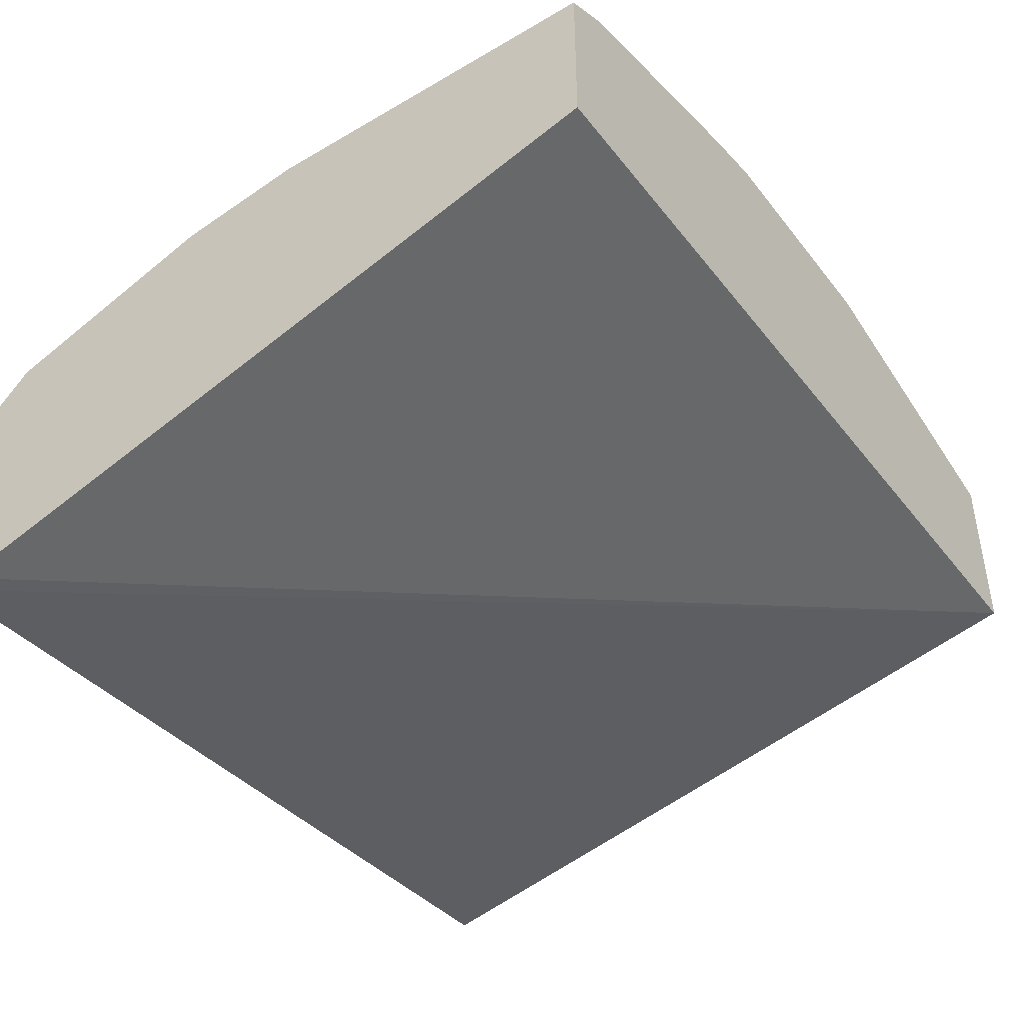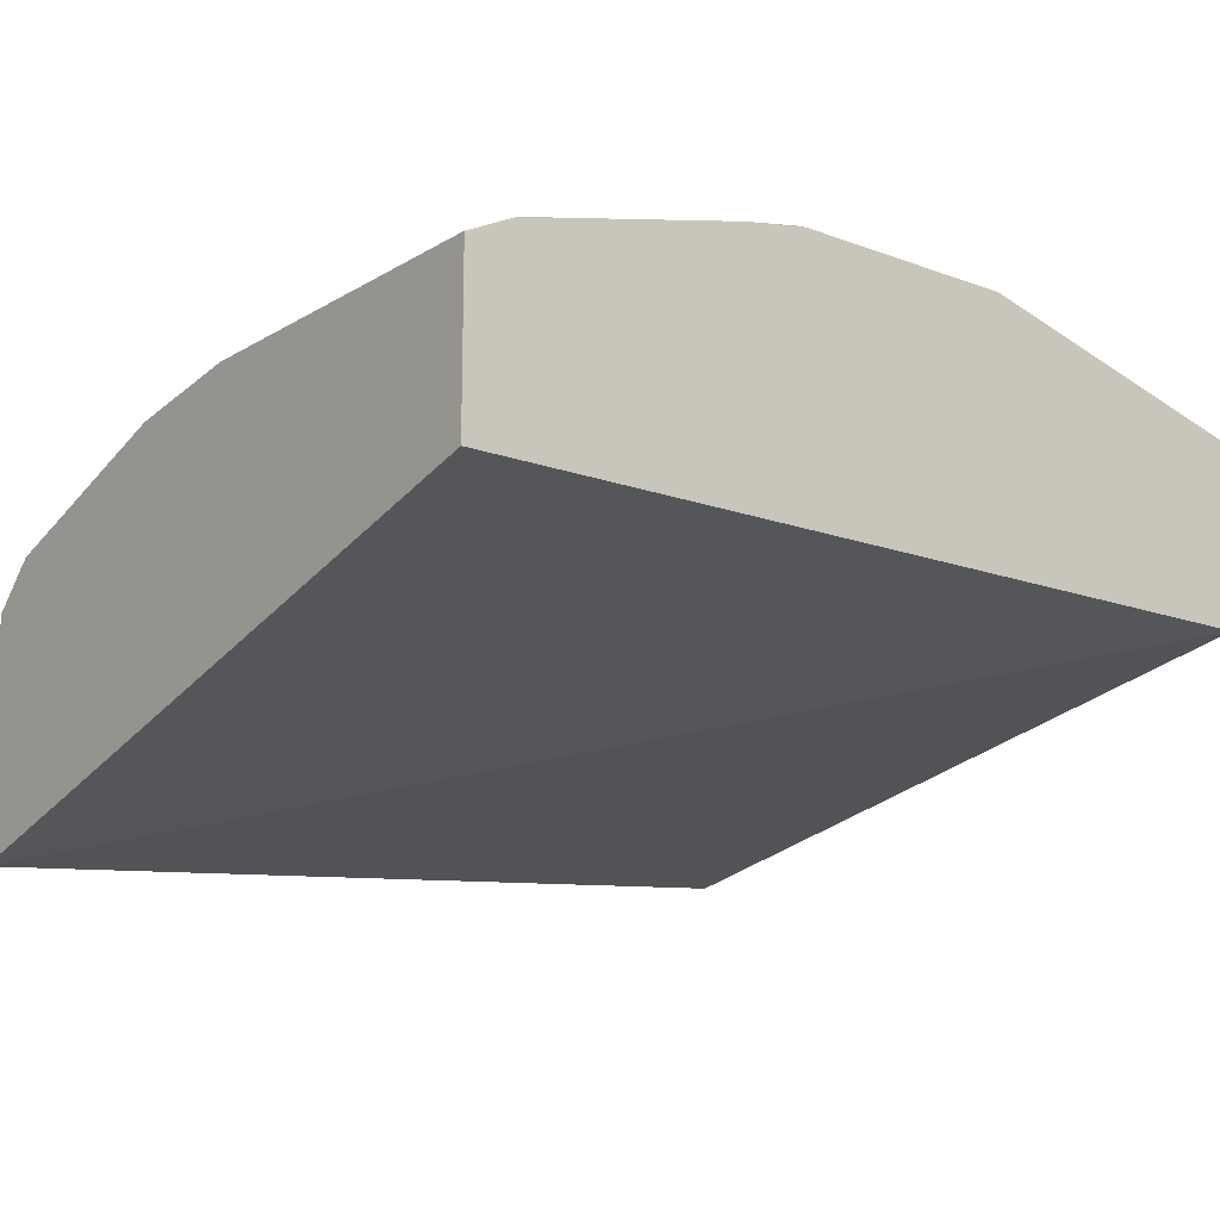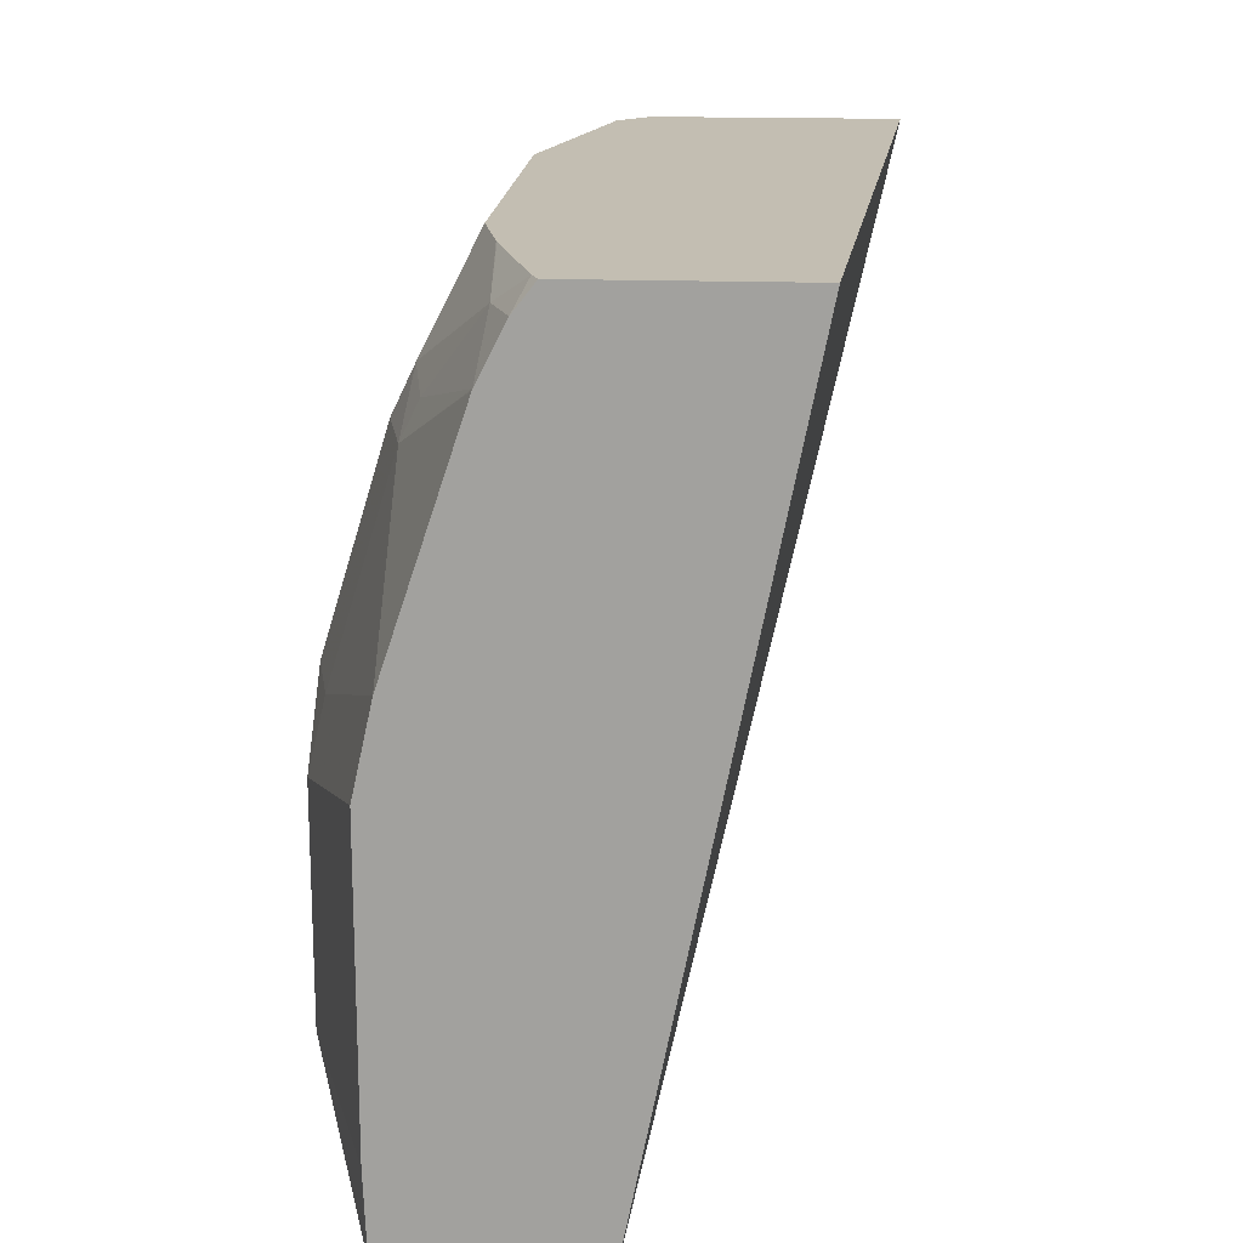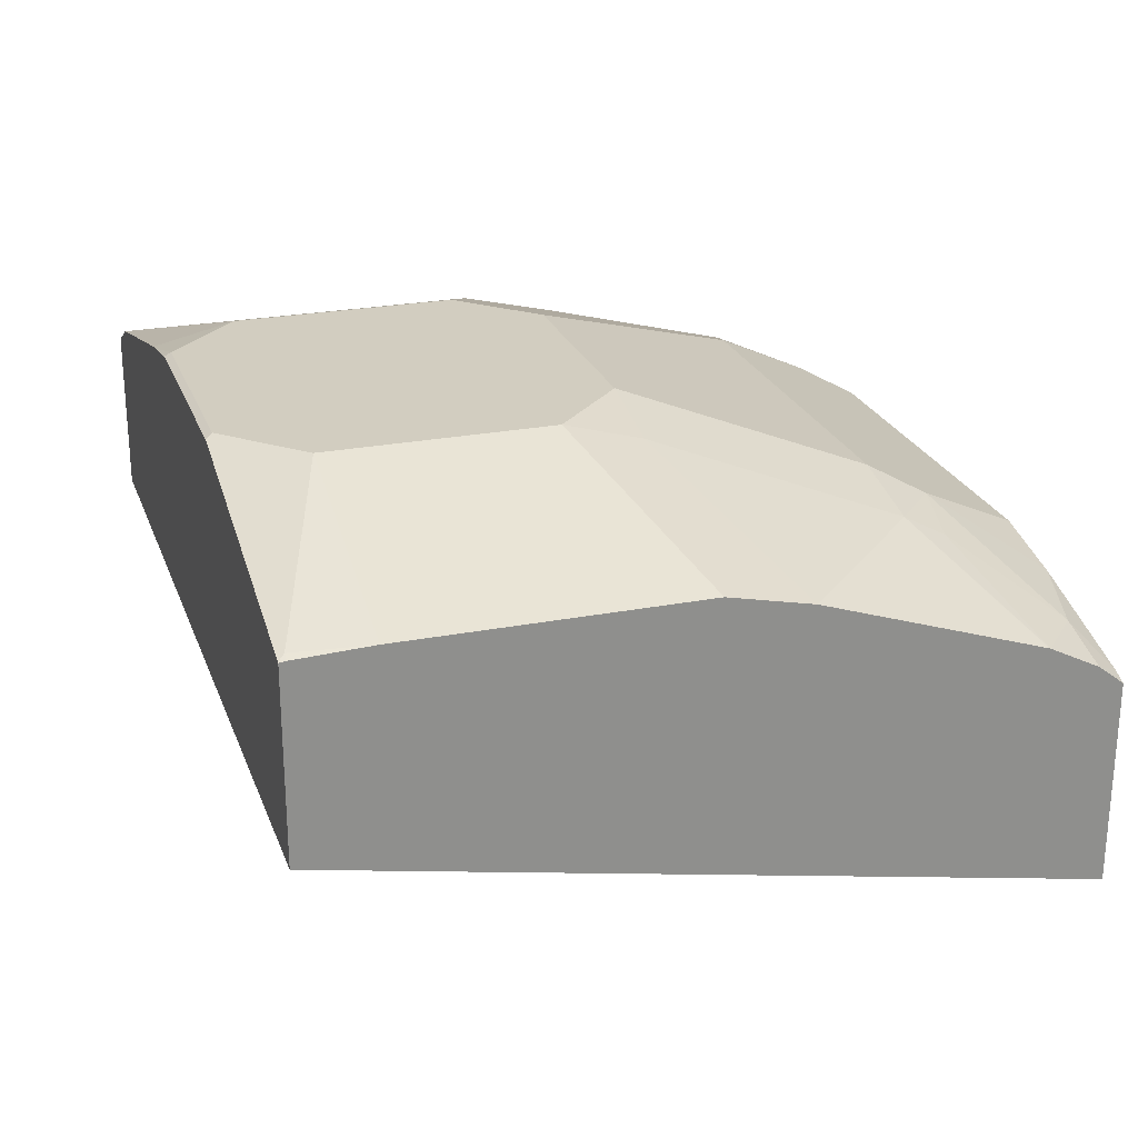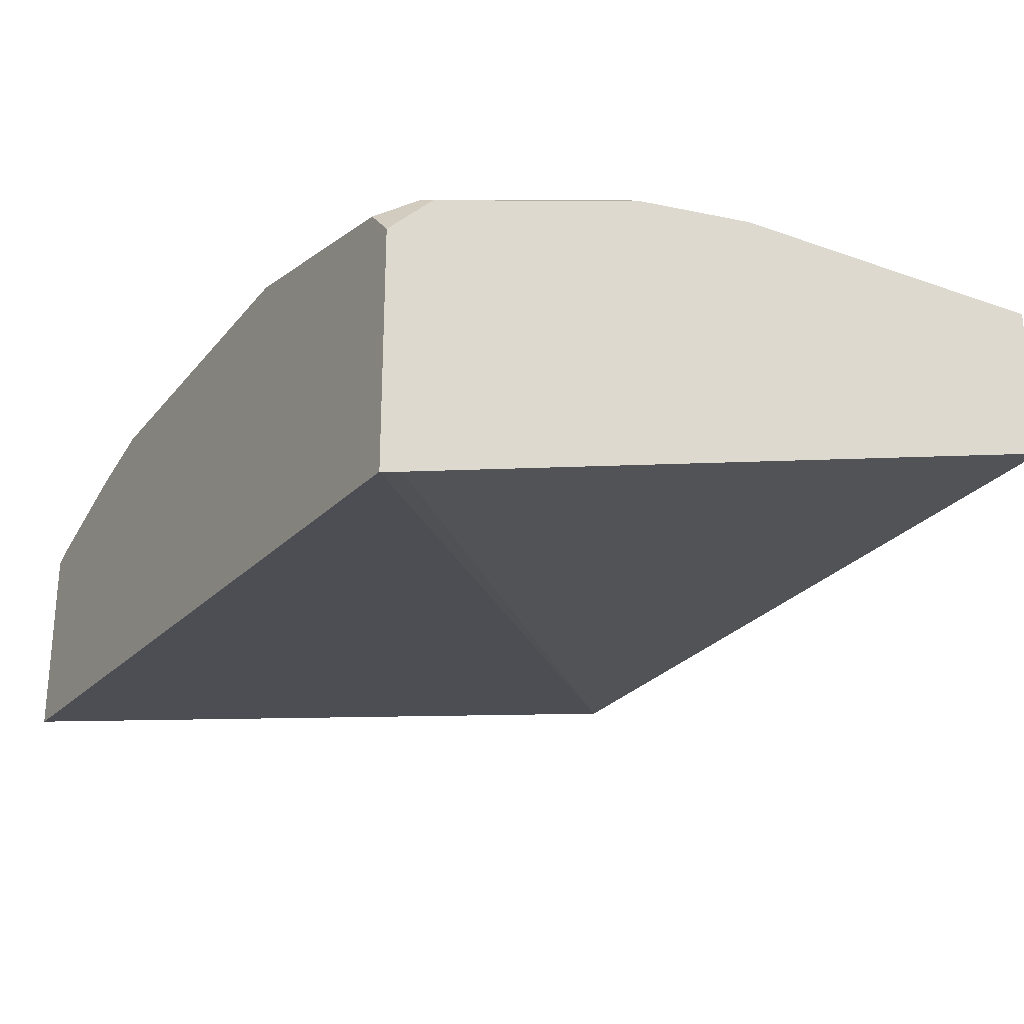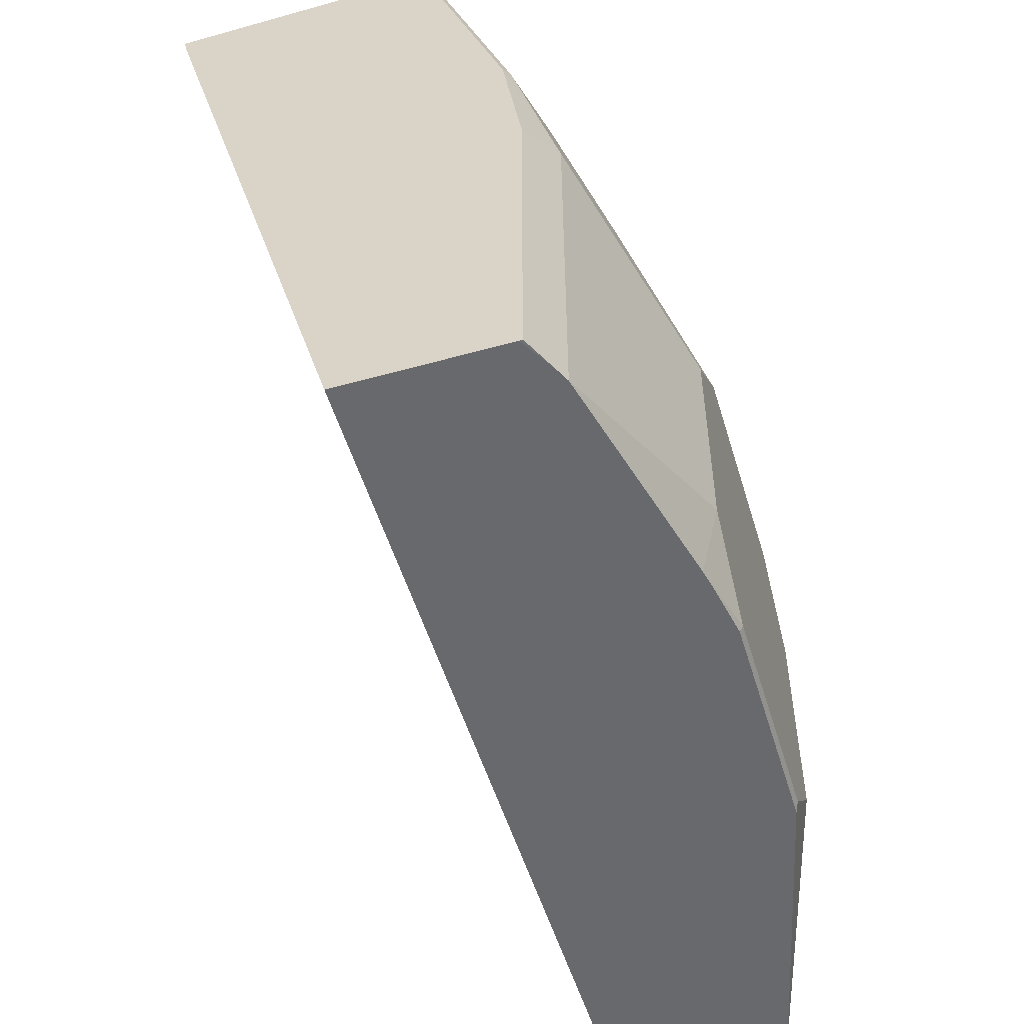
<metadata>
{"format":"obj","ext":"obj","renderer":"f3d","projection":"perspective","resolution":1024,"background":"white","views":[{"elev":-42.8,"azim":124.8,"up":"+Y"},{"elev":-14.8,"azim":141.5,"up":"+Y"},{"elev":17.3,"azim":-86.0,"up":"+Z"},{"elev":24.4,"azim":-107.7,"up":"+Y"},{"elev":-26.0,"azim":60.3,"up":"+Y"},{"elev":-52.7,"azim":106.7,"up":"+Z"}]}
</metadata>
<code>
v -0.3616 0.6876 -0.4811
v -0.3616 0.6472 -0.2788
v -0.3616 0.7378 -0.4811
v -0.1268 0.6874 -0.4811
v -0.1268 0.632 -0.2844
v -0.1268 0.6306 -0.2788
v -0.3616 0.7016 -0.2788
v -0.3616 0.738 -0.4792
v -0.3594 0.7388 -0.4792
v -0.3612 0.7379 -0.4811
v -0.1268 0.7314 -0.4811
v -0.1268 0.6952 -0.2788
v -0.3616 0.707 -0.2857
v -0.3574 0.7032 -0.2788
v -0.3616 0.7388 -0.4593
v -0.2995 0.7588 -0.4593
v -0.2795 0.7588 -0.4792
v -0.2814 0.7579 -0.4811
v -0.1268 0.7323 -0.481
v -0.1361 0.737 -0.4811
v -0.1268 0.7074 -0.291
v -0.1352 0.7035 -0.2788
v -0.3616 0.7138 -0.2992
v -0.3461 0.7122 -0.2862
v -0.3222 0.7135 -0.2788
v -0.3616 0.7388 -0.3815
v -0.2995 0.7588 -0.3993
v -0.2197 0.7588 -0.4792
v -0.2197 0.7579 -0.4811
v -0.1268 0.7323 -0.3859
v -0.1398 0.7388 -0.4811
v -0.1268 0.7273 -0.3509
v -0.1298 0.7089 -0.2895
v -0.193 0.7255 -0.2929
v -0.2001 0.7185 -0.2788
v -0.3616 0.7139 -0.2995
v -0.3245 0.7288 -0.3095
v -0.322 0.7338 -0.3195
v -0.3211 0.7138 -0.2788
v -0.3062 0.7322 -0.3062
v -0.3616 0.7338 -0.3591
v -0.302 0.7538 -0.3794
v -0.2795 0.7588 -0.3794
v -0.1997 0.7588 -0.4593
v -0.2049 0.7551 -0.4811
v -0.1398 0.7388 -0.3794
v -0.1997 0.7539 -0.4811
v -0.1298 0.7288 -0.3495
v -0.1697 0.7288 -0.3095
v -0.1997 0.7388 -0.3195
v -0.1997 0.7188 -0.2796
v -0.2999 0.7185 -0.2788
v -0.3419 0.7338 -0.3395
v -0.2995 0.7388 -0.3195
v -0.2995 0.7188 -0.2796
v -0.2197 0.7588 -0.3794
v -0.1997 0.7588 -0.3993
v -0.1797 0.7388 -0.3395
f 31 57 46
f 24 40 37
f 32 46 48
f 31 44 57
f 31 47 44
f 30 46 32
f 28 45 29
f 28 44 45
f 27 42 43
f 26 42 27
f 26 41 42
f 19 20 31
f 23 38 36
f 23 37 38
f 23 24 37
f 22 34 35
f 22 33 34
f 21 33 22
f 21 48 33
f 21 32 48
f 19 46 30
f 19 31 46
f 17 29 18
f 33 48 49
f 24 25 39
f 33 49 34
f 50 57 56
f 34 50 51
f 50 55 51
f 50 54 55
f 17 28 29
f 50 58 57
f 49 58 50
f 46 49 48
f 46 58 49
f 46 57 58
f 44 47 45
f 43 50 56
f 43 54 50
f 41 53 42
f 40 55 54
f 40 52 55
f 39 52 40
f 38 42 53
f 38 43 42
f 38 54 43
f 38 40 54
f 37 40 38
f 36 38 53
f 36 53 41
f 35 55 52
f 35 51 55
f 34 51 35
f 34 49 50
f 16 28 17
f 24 39 40
f 16 57 44
f 2 35 52
f 2 22 35
f 2 12 22
f 2 6 12
f 1 6 2
f 1 5 6
f 1 4 5
f 1 11 4
f 1 20 11
f 1 31 20
f 1 47 31
f 1 45 47
f 1 29 45
f 1 18 29
f 1 10 18
f 1 3 10
f 1 8 3
f 1 26 15
f 1 41 26
f 1 36 41
f 1 23 36
f 1 13 23
f 1 7 13
f 1 2 7
f 16 44 28
f 2 52 39
f 2 39 25
f 1 15 8
f 2 14 7
f 16 56 57
f 2 25 14
f 16 43 56
f 16 27 43
f 15 27 16
f 14 25 24
f 13 24 23
f 13 14 24
f 12 21 22
f 11 20 19
f 9 18 10
f 9 17 18
f 15 26 27
f 9 15 16
f 9 16 17
f 3 8 9
f 4 11 19
f 3 9 10
f 4 30 32
f 4 32 21
f 4 19 30
f 4 12 6
f 4 6 5
f 7 14 13
f 8 15 9
f 4 21 12

</code>
